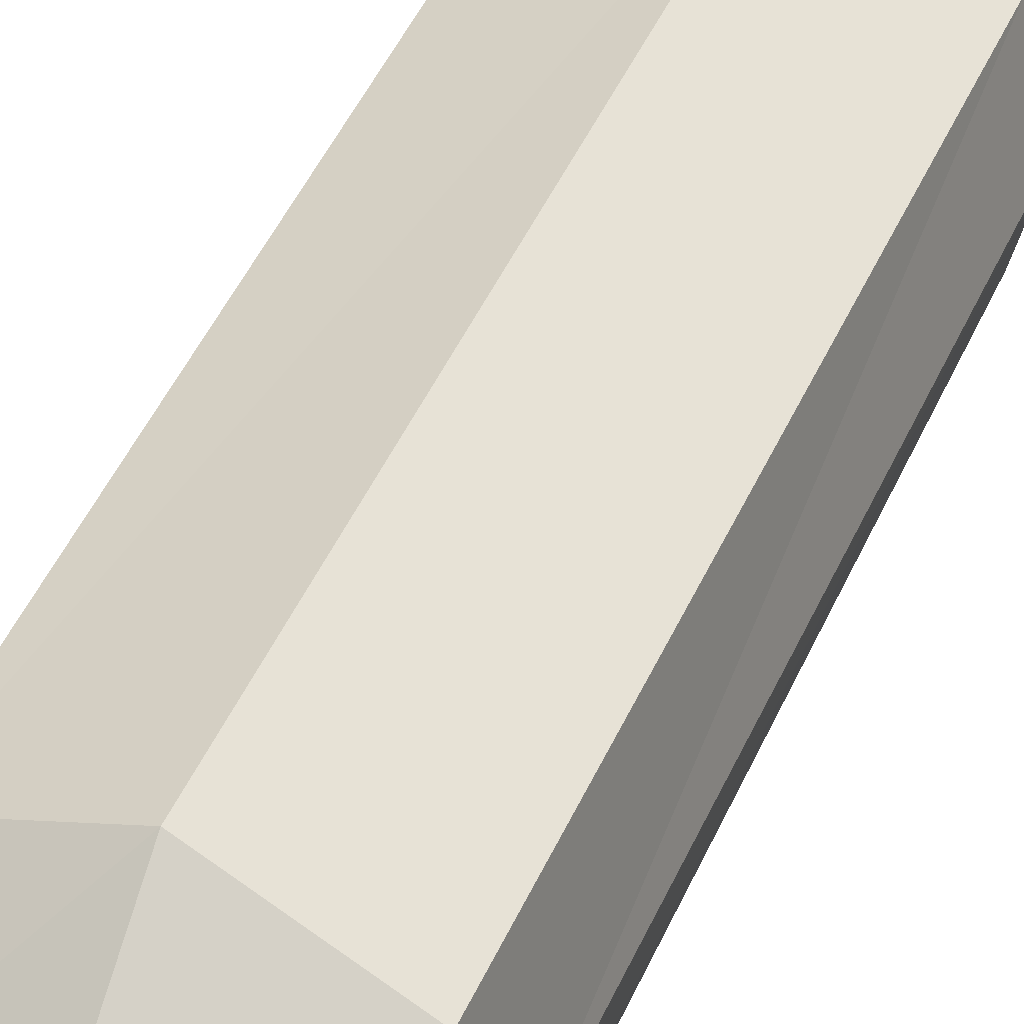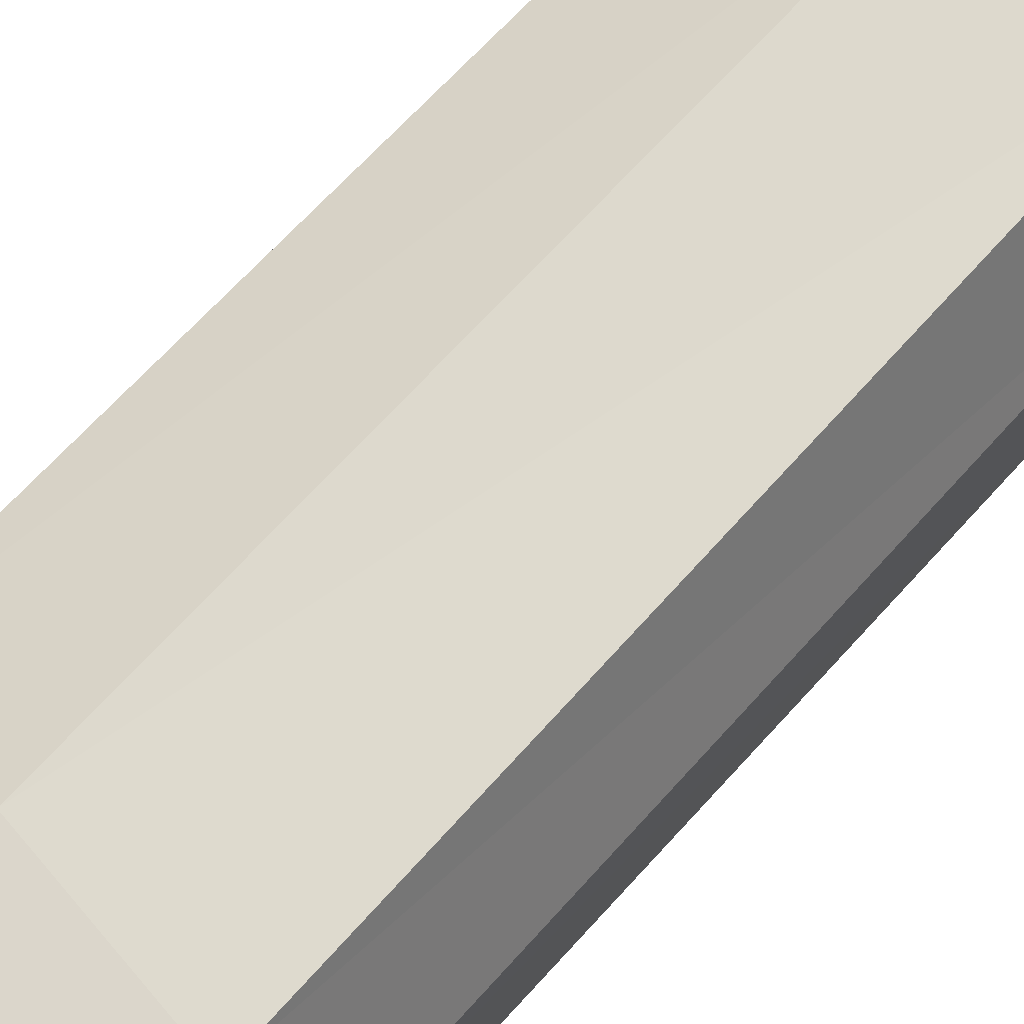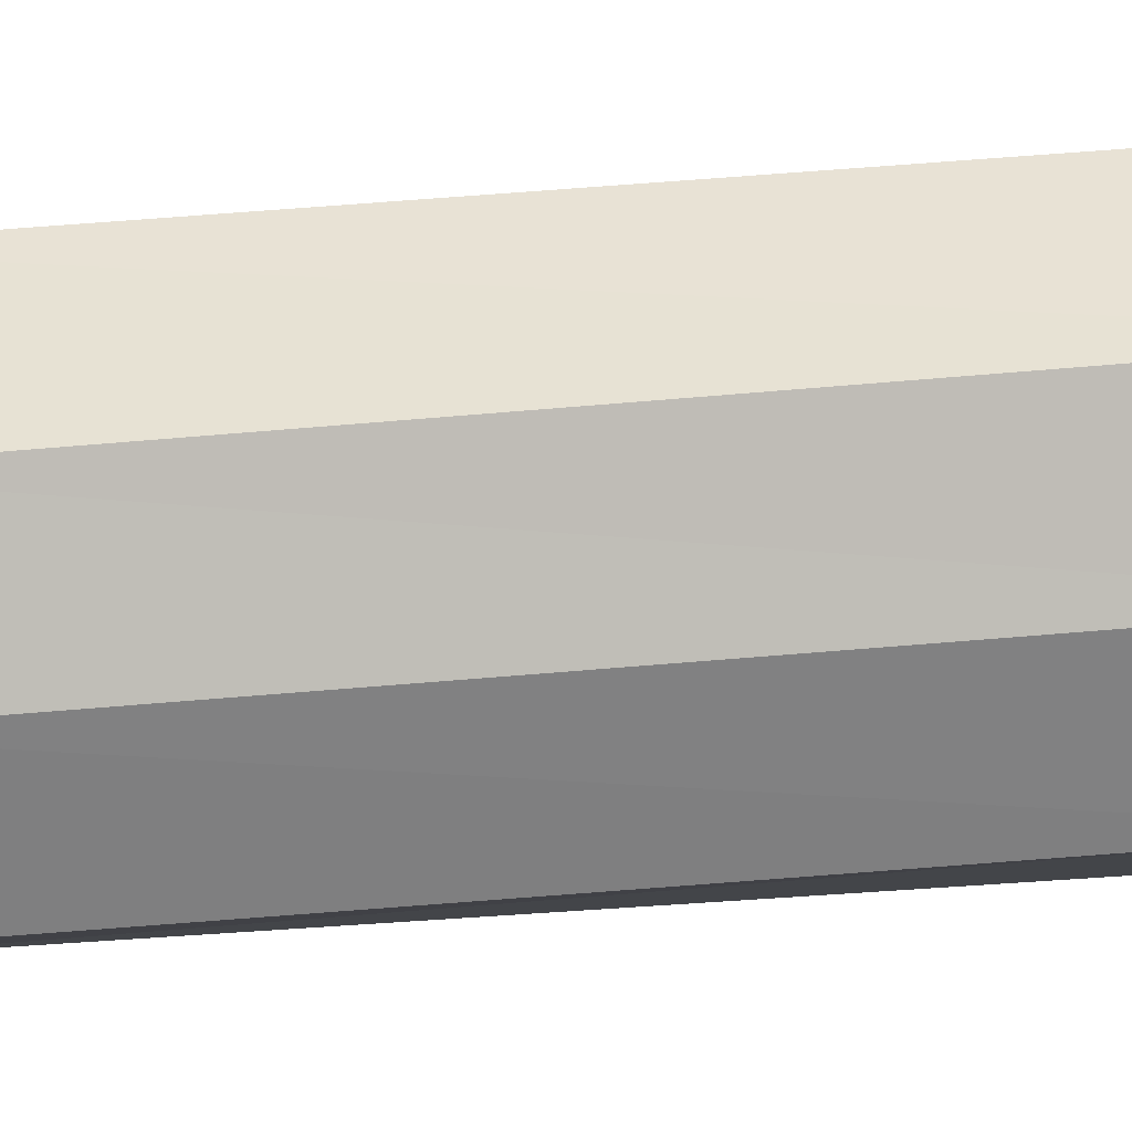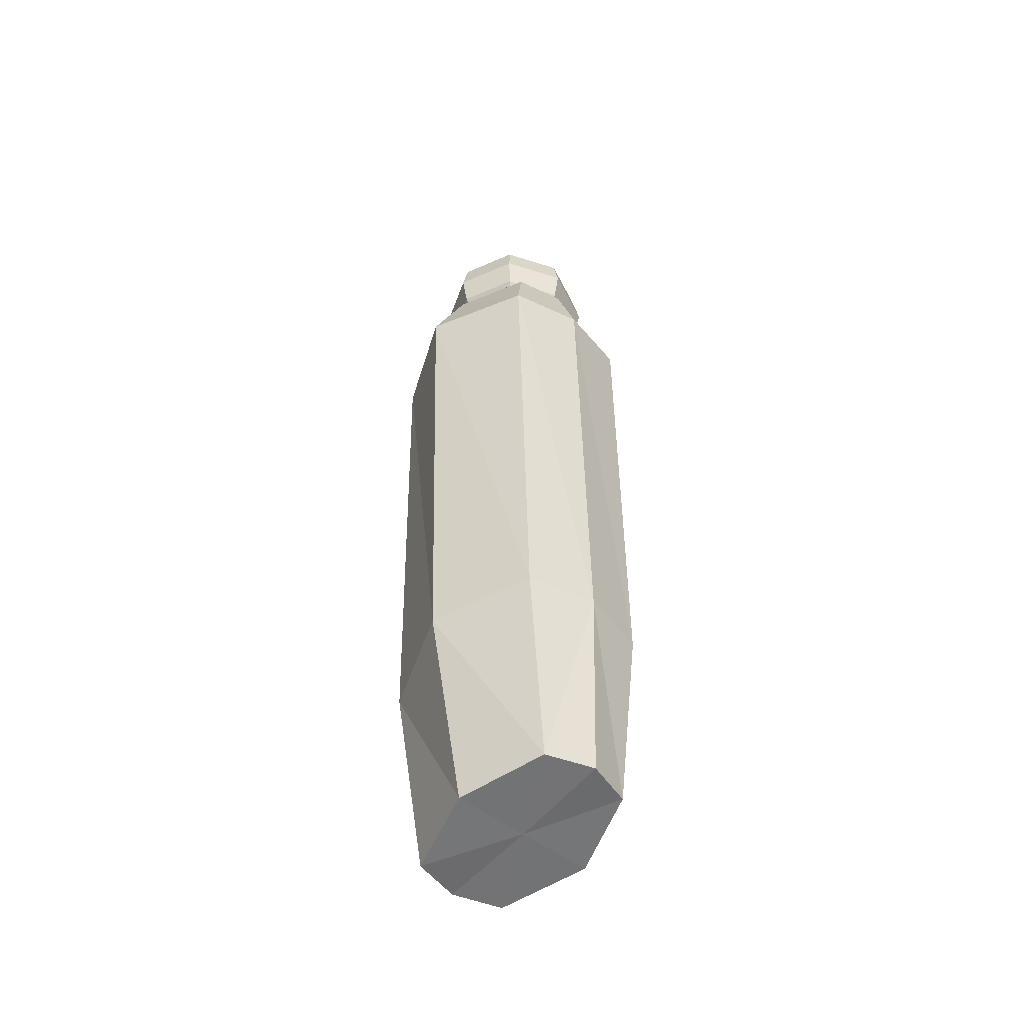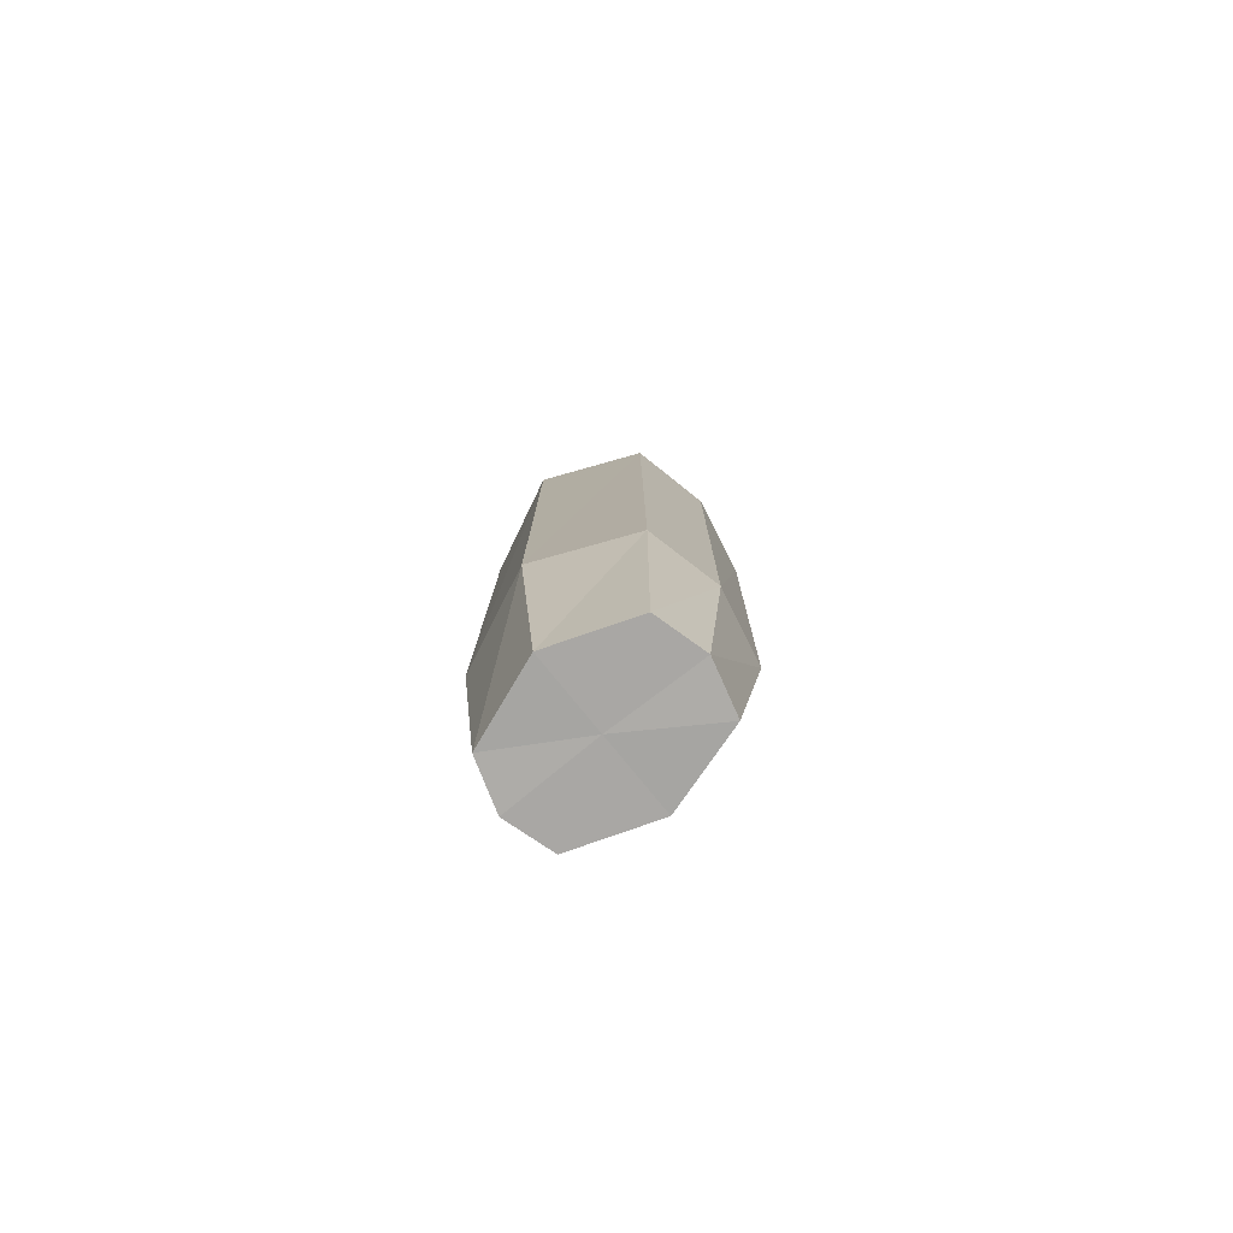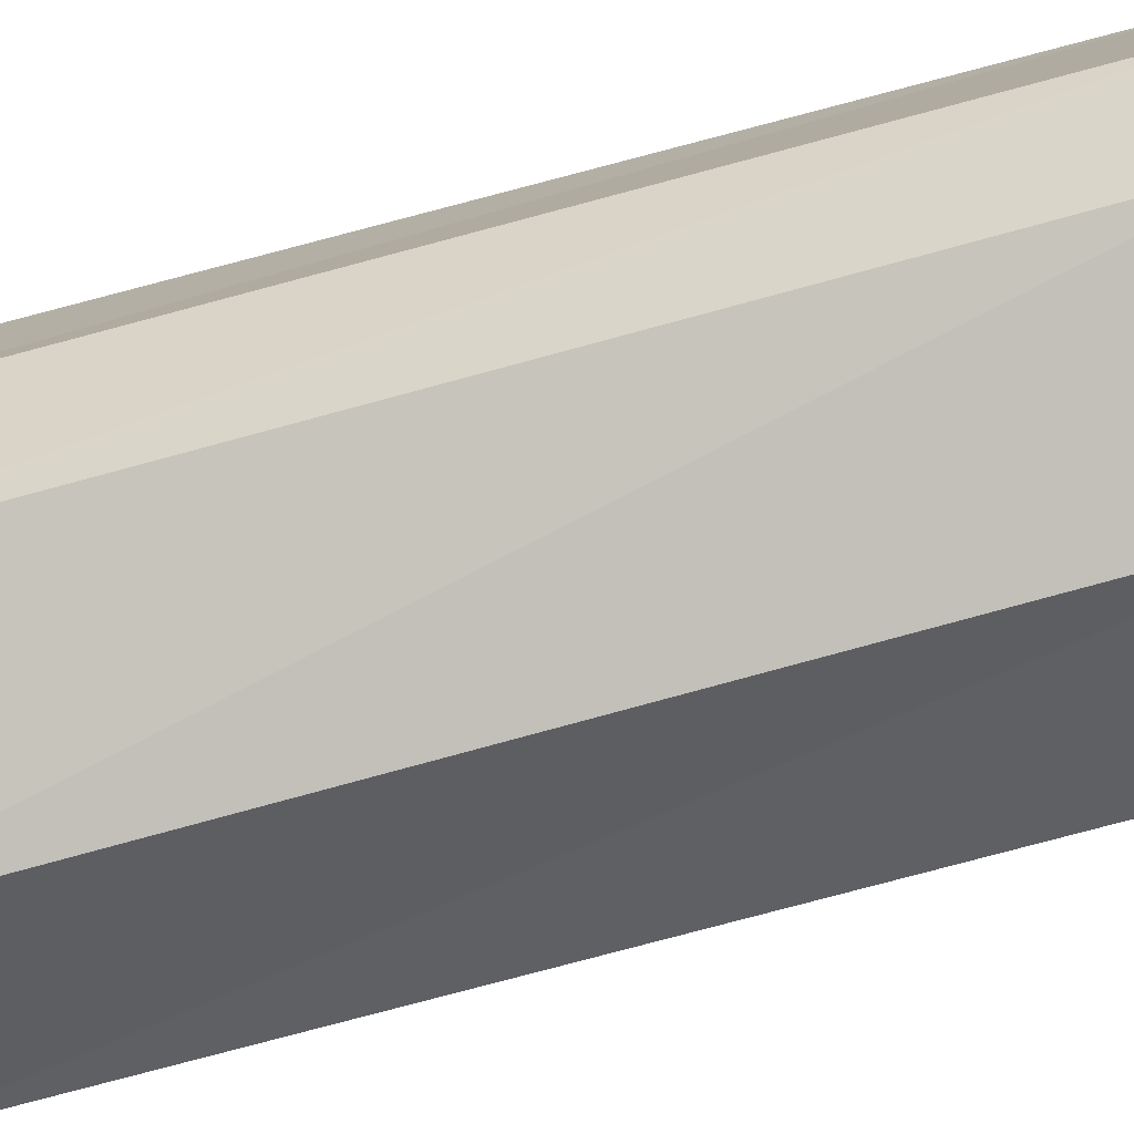
<metadata>
{"format":"obj","ext":"obj","renderer":"f3d","projection":"perspective","resolution":1024,"background":"white","views":[{"elev":45.6,"azim":-157.6,"up":"+Z"},{"elev":53.1,"azim":37.6,"up":"+Z"},{"elev":16.8,"azim":74.2,"up":"+Z"},{"elev":-51.2,"azim":-131.8,"up":"+Y"},{"elev":-79.4,"azim":39.5,"up":"+Y"},{"elev":-65.9,"azim":-74.7,"up":"+Z"}]}
</metadata>
<code>
o Left_Upper_Leg.001_Cube.022
v -1.6e-05 0.000369 -0.09377
v -1.6e-05 0.09411 -3.6e-05
v 0.02535 0.08697 -0.0254
v 0.04685 0.06665 -0.0469
v 0.06122 0.03624 -0.06127
v 0.06627 0.000369 -0.06632
v 0.06122 -0.0355 -0.06127
v 0.04685 -0.06591 -0.0469
v 0.02535 -0.08623 -0.0254
v 0.03586 0.08697 -3.6e-05
v 0.06627 0.06665 -3.6e-05
v 0.08659 0.03624 -3.6e-05
v 0.09372 0.000369 -3.6e-05
v 0.08659 -0.0355 -3.6e-05
v 0.06627 -0.06591 -3.6e-05
v 0.03586 -0.08623 -3.6e-05
v -1.6e-05 -0.09337 -3.6e-05
v 0.02535 0.08697 0.02533
v 0.04685 0.06665 0.04683
v 0.06122 0.03624 0.0612
v 0.06627 0.000369 0.06625
v 0.06122 -0.0355 0.0612
v 0.04685 -0.06591 0.04683
v 0.02535 -0.08623 0.02533
v -1.6e-05 0.08697 0.03584
v -1.6e-05 0.06665 0.06625
v -1.6e-05 0.03624 0.08657
v -1.6e-05 0.000369 0.0937
v -1.6e-05 -0.0355 0.08657
v -1.6e-05 -0.06591 0.06625
v -1.6e-05 -0.08623 0.03584
v -0.02538 0.08697 0.02533
v -0.04689 0.06665 0.04683
v -0.06125 0.03624 0.0612
v -0.0663 0.000369 0.06625
v -0.06125 -0.0355 0.0612
v -0.04689 -0.06591 0.04683
v -0.02538 -0.08623 0.02533
v -0.03589 0.08697 -3.6e-05
v -0.0663 0.06665 -3.6e-05
v -0.08662 0.03624 -3.6e-05
v -0.09375 0.000369 -3.6e-05
v -0.08662 -0.0355 -3.6e-05
v -0.0663 -0.06591 -3.6e-05
v -0.03589 -0.08623 -3.6e-05
v -0.02538 0.08697 -0.0254
v -0.04689 0.06665 -0.0469
v -0.06125 0.03624 -0.06127
v -0.0663 0.000369 -0.06632
v -0.06125 -0.0355 -0.06127
v -0.04689 -0.06591 -0.0469
v -0.02538 -0.08623 -0.0254
v -1.6e-05 0.08697 -0.03591
v -1.6e-05 0.06665 -0.06632
v -1.6e-05 0.03624 -0.08664
v -1.6e-05 -0.0355 -0.08664
v -1.6e-05 -0.06591 -0.06632
v -1.6e-05 -0.08623 -0.03591
v -0.09844 -0.9354 0.05806
v -0.08099 -0.05736 0.0541
v -0.09844 -0.9411 -0.04805
v -0.08099 -0.05736 -0.05793
v 0.08517 -0.9609 0.05997
v 0.0777 -0.06018 0.05588
v 0.08517 -0.9665 -0.04973
v 0.0777 -0.06018 -0.05995
v -0.1076 -0.7021 0.08046
v -0.1043 -0.1324 0.08309
v -0.1043 -0.1484 -0.08429
v -0.1076 -0.7059 -0.07309
v 0.1076 -0.1607 -0.08719
v 0.1051 -0.736 -0.07562
v 0.1076 -0.1447 0.08586
v 0.1051 -0.7322 0.08313
v -0.006633 -0.9538 -0.0778
v -0.001649 -0.05877 -0.09361
v -0.006633 -0.9481 0.09195
v -0.001649 -0.05877 0.08563
v -0.001234 -0.7172 0.1278
v 0.001673 -0.1386 0.132
v -0.001234 -0.7209 -0.1179
v 0.001673 -0.1546 -0.1358
v -0.1151 -0.9383 0.005002
v -0.09461 -0.05736 -0.001915
v 0.1002 -0.9637 0.005119
v 0.09141 -0.06018 -0.002033
v 0.1235 -0.7341 0.003757
v 0.1265 -0.1527 -0.00067
v -0.1258 -0.704 0.003685
v -0.1219 -0.1404 -0.000598
v -0.001649 -0.05877 -0.00399
v -0.006633 -0.951 0.007077
f 90 62 69
f 82 66 71
f 88 64 73
f 78 68 80
f 92 63 77
f 91 60 78
f 79 59 77
f 80 67 79
f 87 63 85
f 88 74 87
f 75 72 65
f 81 71 72
f 89 61 83
f 89 69 70
f 70 82 81
f 61 81 75
f 73 79 74
f 74 77 63
f 91 64 86
f 92 59 83
f 64 80 73
f 69 76 82
f 61 92 83
f 66 91 86
f 67 90 89
f 59 89 83
f 71 87 72
f 72 85 65
f 62 91 76
f 65 92 75
f 66 88 71
f 60 90 68
f 90 84 62
f 82 76 66
f 88 86 64
f 78 60 68
f 92 85 63
f 91 84 60
f 79 67 59
f 80 68 67
f 87 74 63
f 88 73 74
f 75 81 72
f 81 82 71
f 89 70 61
f 89 90 69
f 70 69 82
f 61 70 81
f 73 80 79
f 74 79 77
f 91 78 64
f 92 77 59
f 64 78 80
f 69 62 76
f 61 75 92
f 66 76 91
f 67 68 90
f 59 67 89
f 71 88 87
f 72 87 85
f 62 84 91
f 65 85 92
f 66 86 88
f 60 84 90
f 17 58 9
f 56 8 57
f 55 6 1
f 54 3 4
f 57 9 58
f 56 6 7
f 55 4 5
f 53 2 3
f 4 10 11
f 8 16 9
f 7 13 14
f 5 11 12
f 3 2 10
f 17 9 16
f 7 15 8
f 5 13 6
f 16 23 24
f 13 22 14
f 11 20 12
f 10 2 18
f 17 16 24
f 15 22 23
f 13 20 21
f 10 19 11
f 18 2 25
f 17 24 31
f 23 29 30
f 21 27 28
f 18 26 19
f 24 30 31
f 21 29 22
f 19 27 20
f 30 36 37
f 28 34 35
f 26 32 33
f 30 38 31
f 28 36 29
f 26 34 27
f 25 2 32
f 17 31 38
f 37 45 38
f 35 43 36
f 33 41 34
f 32 2 39
f 17 38 45
f 37 43 44
f 35 41 42
f 33 39 40
f 42 50 43
f 41 47 48
f 39 2 46
f 17 45 52
f 43 51 44
f 42 48 49
f 39 47 40
f 45 51 52
f 17 52 58
f 50 57 51
f 48 1 49
f 46 54 47
f 51 58 52
f 50 1 56
f 48 54 55
f 46 2 53
f 56 7 8
f 55 5 6
f 54 53 3
f 57 8 9
f 56 1 6
f 55 54 4
f 4 3 10
f 8 15 16
f 7 6 13
f 5 4 11
f 7 14 15
f 5 12 13
f 16 15 23
f 13 21 22
f 11 19 20
f 15 14 22
f 13 12 20
f 10 18 19
f 23 22 29
f 21 20 27
f 18 25 26
f 24 23 30
f 21 28 29
f 19 26 27
f 30 29 36
f 28 27 34
f 26 25 32
f 30 37 38
f 28 35 36
f 26 33 34
f 37 44 45
f 35 42 43
f 33 40 41
f 37 36 43
f 35 34 41
f 33 32 39
f 42 49 50
f 41 40 47
f 43 50 51
f 42 41 48
f 39 46 47
f 45 44 51
f 50 56 57
f 48 55 1
f 46 53 54
f 51 57 58
f 50 49 1
f 48 47 54

</code>
